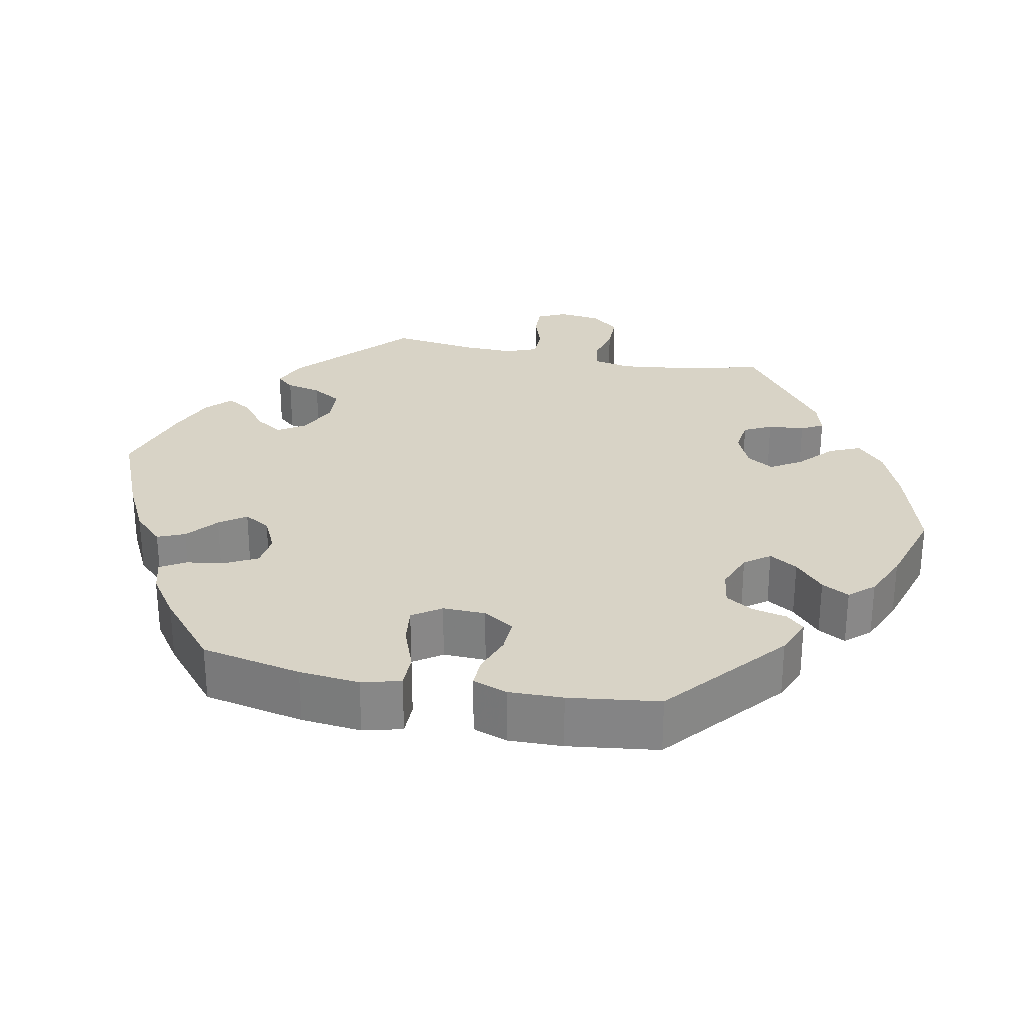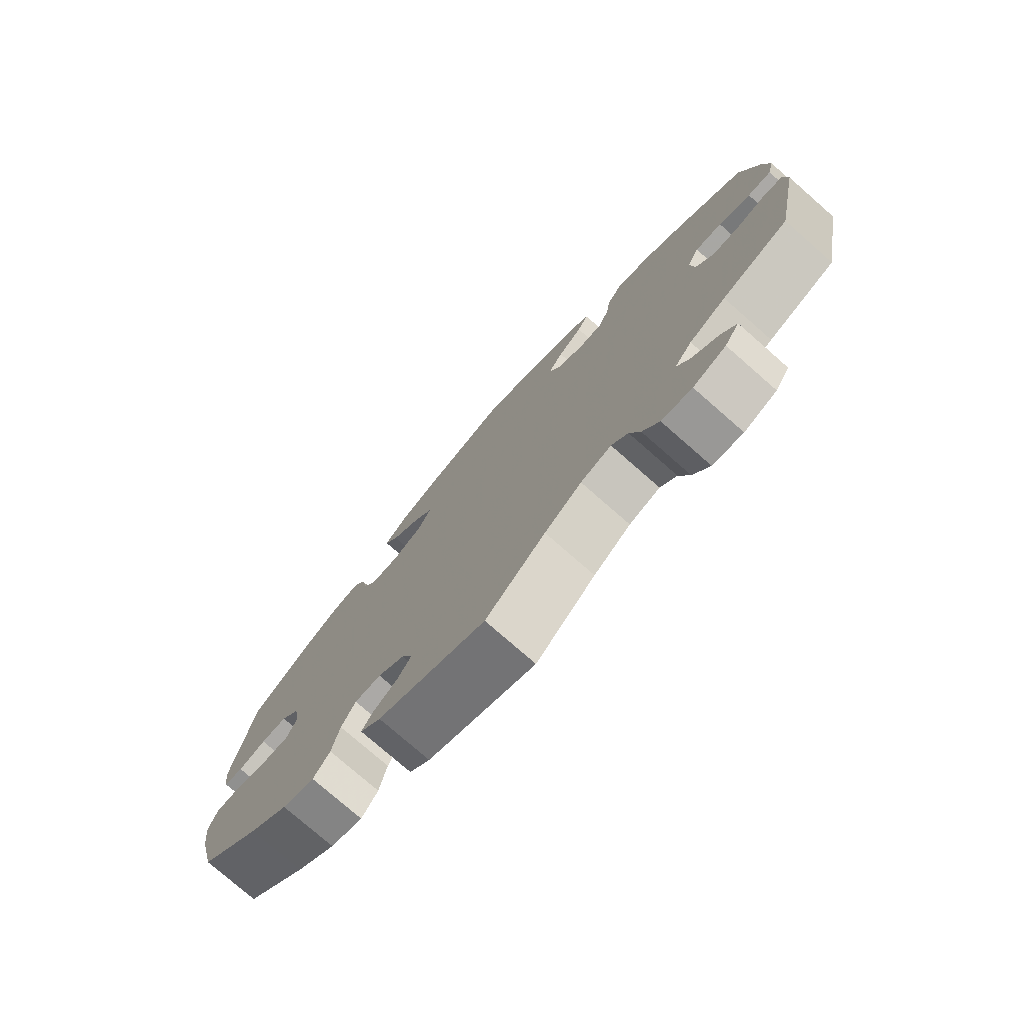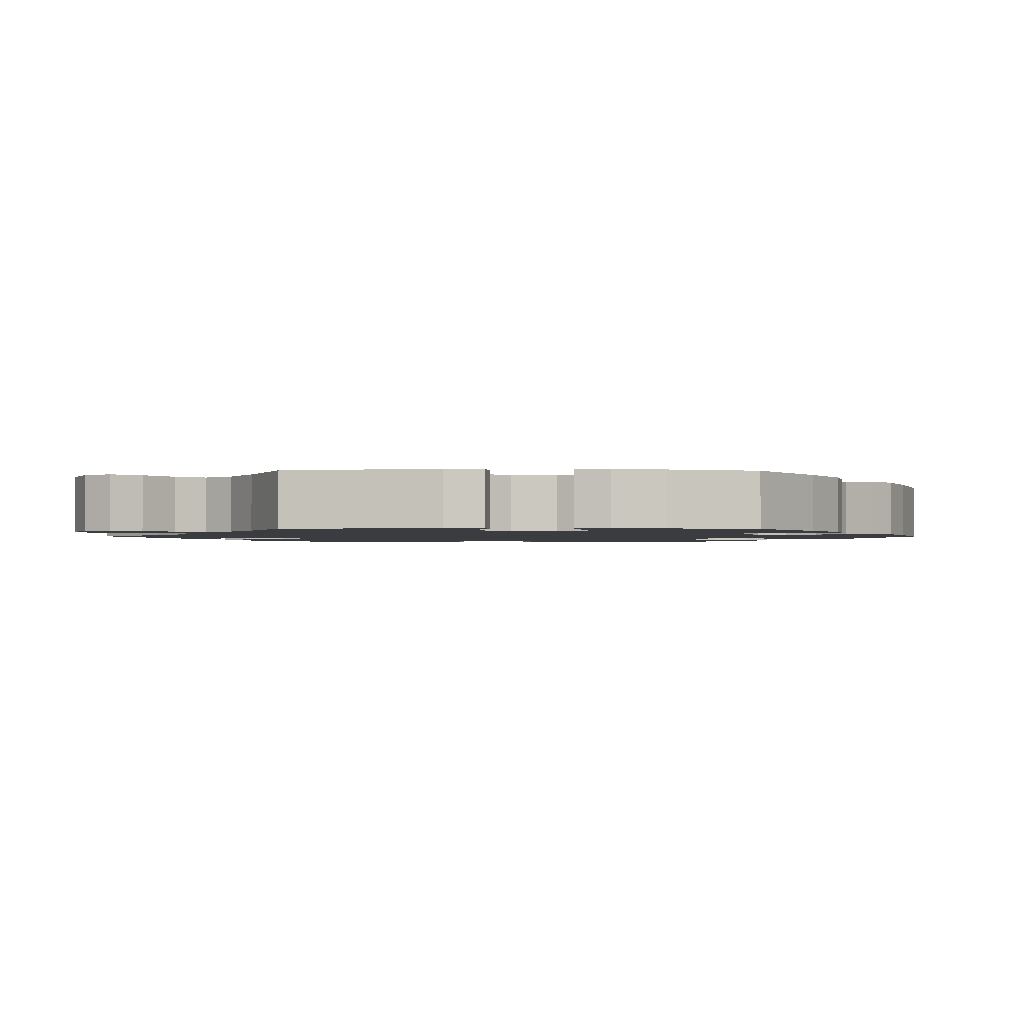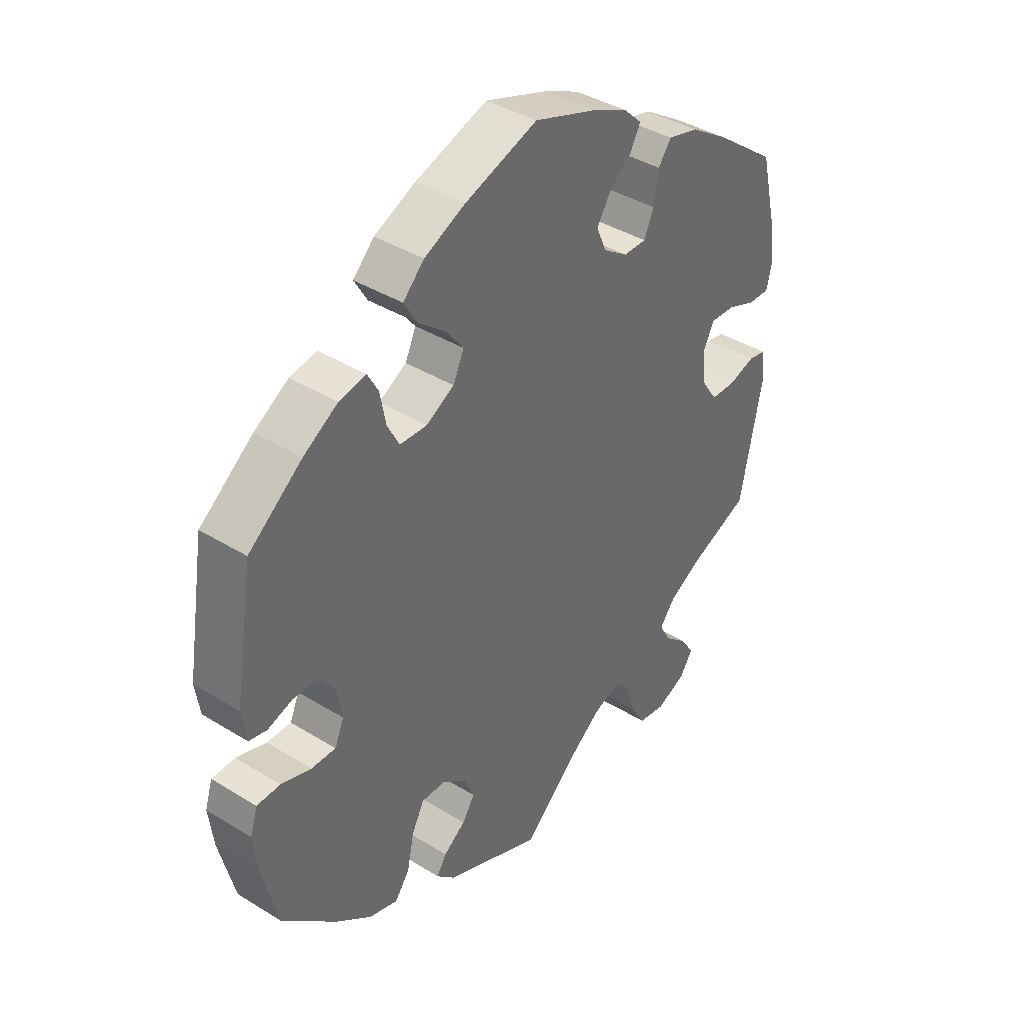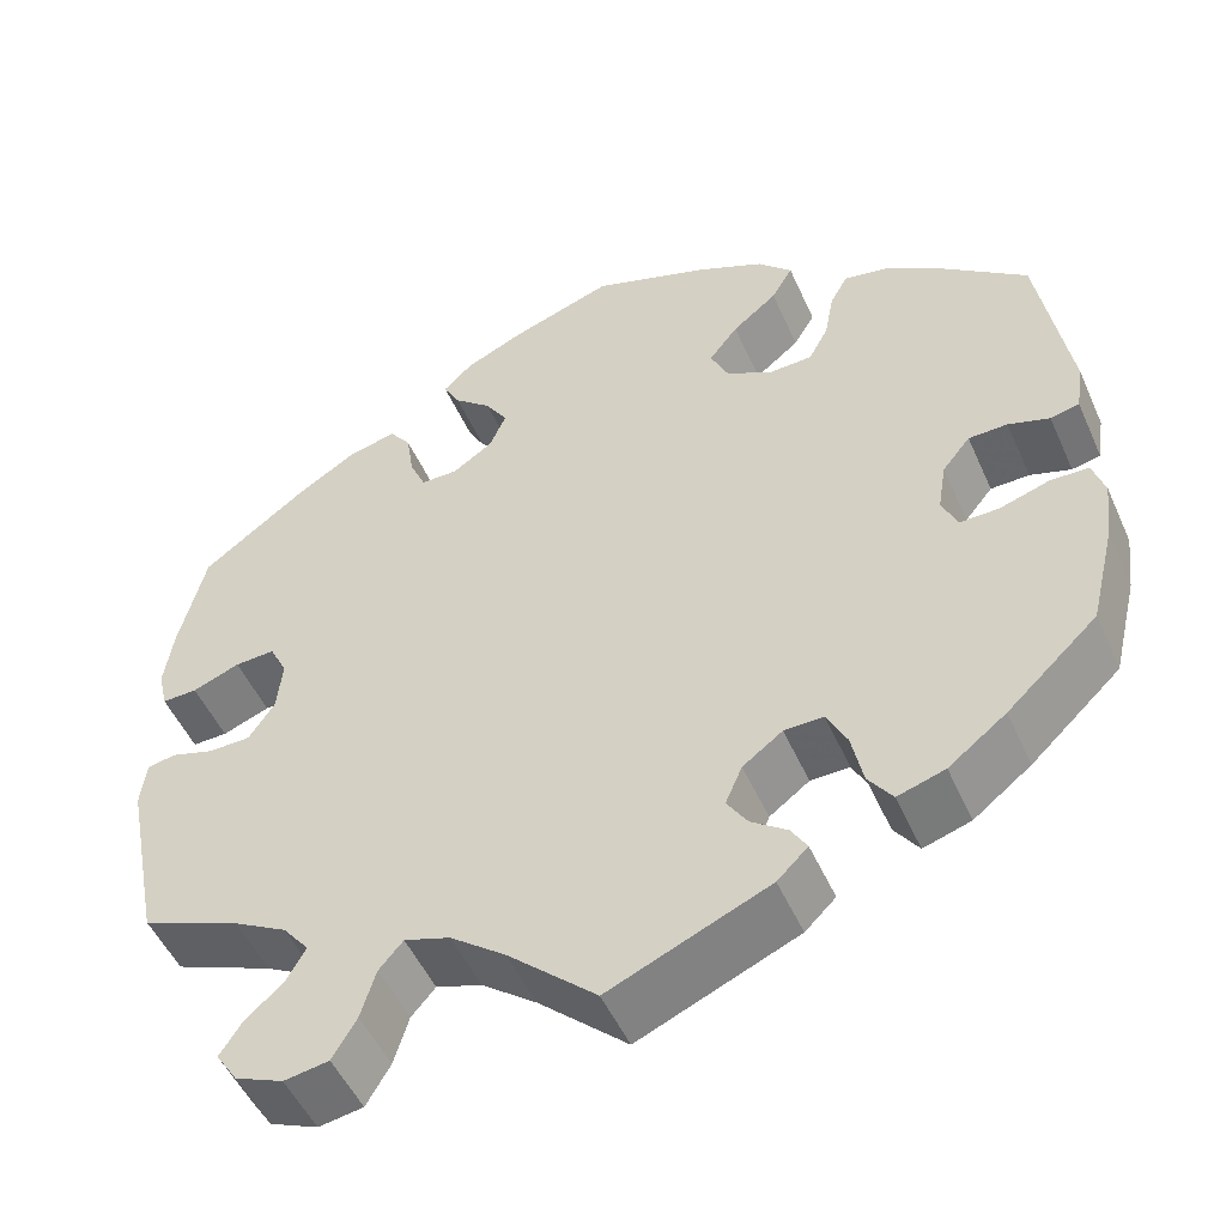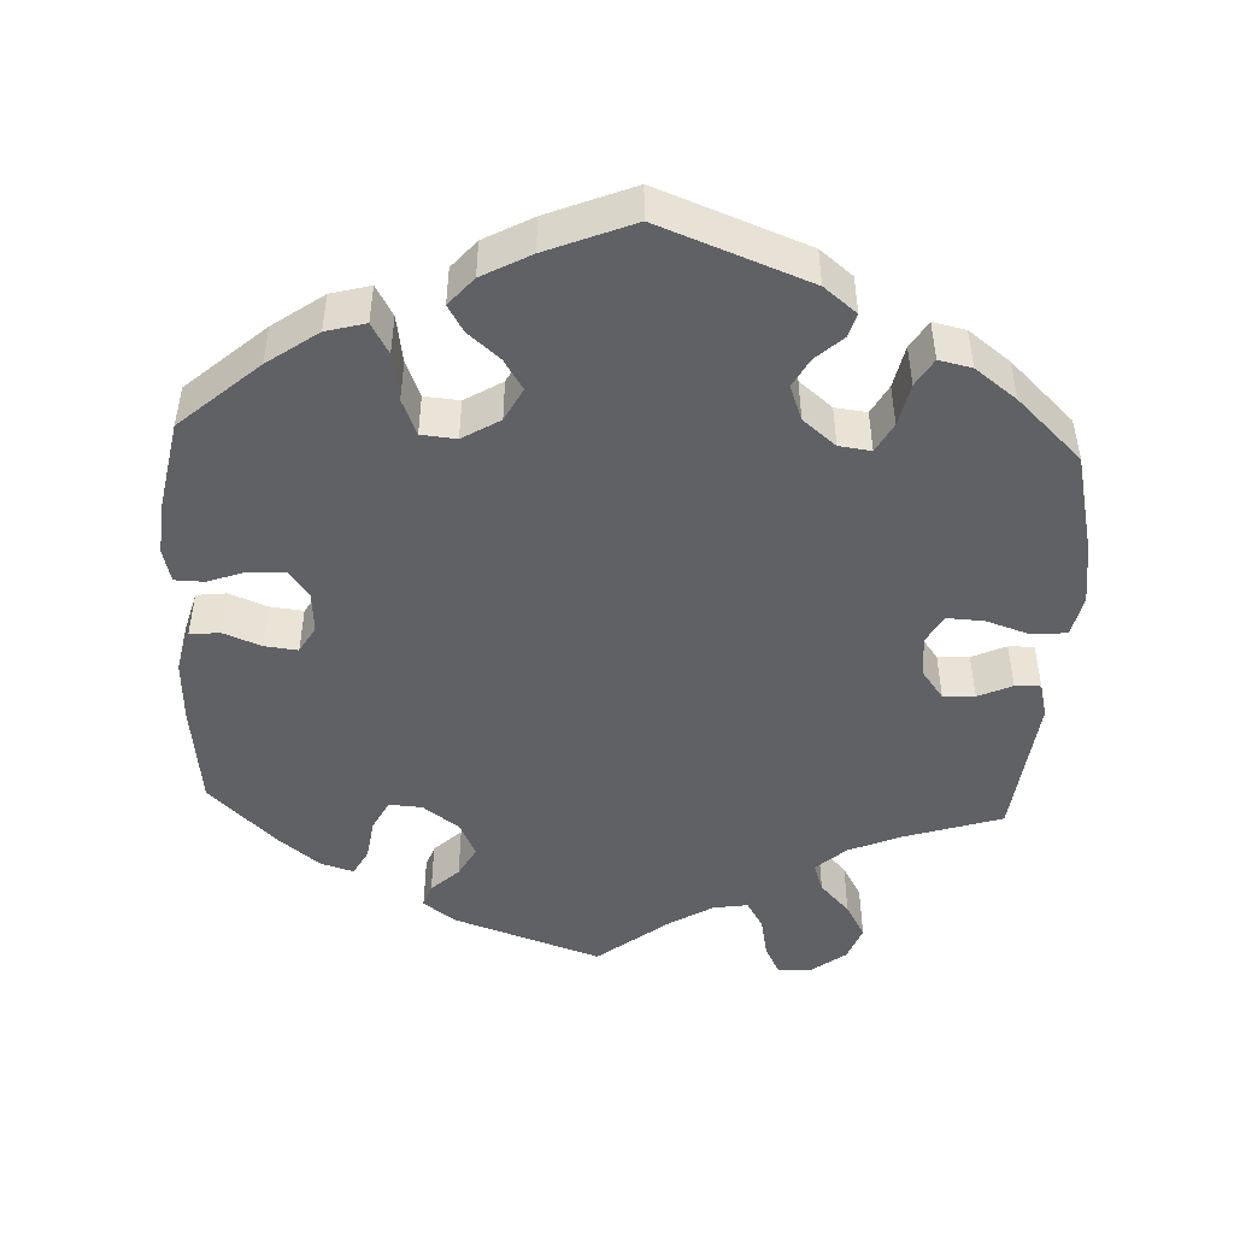
<metadata>
{"format":"obj","ext":"obj","renderer":"f3d","projection":"perspective","resolution":1024,"background":"white","views":[{"elev":27.9,"azim":41.8,"up":"+Y"},{"elev":-76.8,"azim":-131.2,"up":"+Z"},{"elev":-1.7,"azim":-91.1,"up":"+Y"},{"elev":39.7,"azim":127.4,"up":"+Z"},{"elev":-50.7,"azim":23.6,"up":"+Z"},{"elev":-48.0,"azim":57.3,"up":"+Y"}]}
</metadata>
<code>
v -0.095 0.07 -0.491
v -0.154 0.07 -0.446
v -0.203 0.07 -0.43
v -0.229 0.07 -0.46
v -0.245 0.07 -0.513
v -0.271 0.07 -0.557
v -0.319 0.07 -0.565
v -0.371 0.07 -0.543
v -0.394 0.07 -0.508
v -0.37 0.07 -0.471
v -0.33 0.07 -0.436
v -0.309 0.07 -0.399
v -0.337 0.07 -0.364
v -0.395 0.07 -0.332
v -0.501 0.07 -0.289
v -0.54 0.07 -0.092
v -0.534 0.07 -0.042
v -0.503 0.07 -0.036
v -0.457 0.07 -0.05
v -0.412 0.07 -0.049
v -0.384 0.07 -0.008
v -0.378 0.07 0.049
v -0.397 0.07 0.087
v -0.44 0.07 0.085
v -0.491 0.07 0.065
v -0.529 0.07 0.064
v -0.539 0.07 0.107
v -0.529 0.07 0.174
v -0.501 0.07 0.289
v -0.393 0.07 0.37
v -0.326 0.07 0.413
v -0.272 0.07 0.427
v -0.249 0.07 0.396
v -0.241 0.07 0.344
v -0.224 0.07 0.305
v -0.184 0.07 0.305
v -0.141 0.07 0.334
v -0.123 0.07 0.375
v -0.147 0.07 0.413
v -0.187 0.07 0.447
v -0.205 0.07 0.48
v -0.173 0.07 0.511
v -0.11 0.07 0.54
v -0.001 0.07 0.578
v 0.126 0.07 0.535
v 0.198 0.07 0.502
v 0.235 0.07 0.465
v 0.212 0.07 0.426
v 0.164 0.07 0.387
v 0.133 0.07 0.347
v 0.152 0.07 0.306
v 0.201 0.07 0.279
v 0.249 0.07 0.281
v 0.27 0.07 0.321
v 0.28 0.07 0.374
v 0.299 0.07 0.408
v 0.346 0.07 0.399
v 0.406 0.07 0.362
v 0.5 0.07 0.289
v 0.533 0.07 0.088
v 0.525 0.07 0.035
v 0.494 0.07 0.028
v 0.45 0.07 0.042
v 0.408 0.07 0.041
v 0.378 0.07 0.004
v 0.369 0.07 -0.05
v 0.385 0.07 -0.088
v 0.428 0.07 -0.087
v 0.481 0.07 -0.07
v 0.522 0.07 -0.071
v 0.535 0.07 -0.112
v 0.527 0.07 -0.178
v 0.5 0.07 -0.289
v 0.403 0.07 -0.38
v 0.341 0.07 -0.428
v 0.29 0.07 -0.444
v 0.264 0.07 -0.408
v 0.252 0.07 -0.35
v 0.23 0.07 -0.307
v 0.188 0.07 -0.308
v 0.145 0.07 -0.34
v 0.127 0.07 -0.382
v 0.149 0.07 -0.416
v 0.188 0.07 -0.444
v 0.205 0.07 -0.472
v 0.172 0.07 -0.504
v 0 0.07 -0.578
v -0.095 0 -0.491
v -0.154 0 -0.446
v -0.203 0 -0.43
v -0.229 0 -0.46
v -0.245 0 -0.513
v -0.271 0 -0.557
v -0.319 0 -0.565
v -0.371 0 -0.543
v -0.394 0 -0.508
v -0.37 0 -0.471
v -0.33 0 -0.436
v -0.309 0 -0.399
v -0.337 0 -0.364
v -0.395 0 -0.332
v -0.501 0 -0.289
v -0.54 0 -0.092
v -0.534 0 -0.042
v -0.503 0 -0.036
v -0.457 0 -0.05
v -0.412 0 -0.049
v -0.384 0 -0.008
v -0.378 0 0.049
v -0.397 0 0.087
v -0.44 0 0.085
v -0.491 0 0.065
v -0.529 0 0.064
v -0.539 0 0.107
v -0.529 0 0.174
v -0.501 0 0.289
v -0.393 0 0.37
v -0.326 0 0.413
v -0.272 0 0.427
v -0.249 0 0.396
v -0.241 0 0.344
v -0.224 0 0.305
v -0.184 0 0.305
v -0.141 0 0.334
v -0.123 0 0.375
v -0.147 0 0.413
v -0.187 0 0.447
v -0.205 0 0.48
v -0.173 0 0.511
v -0.11 0 0.54
v -0.001 0 0.578
v 0.126 0 0.535
v 0.198 0 0.502
v 0.235 0 0.465
v 0.212 0 0.426
v 0.164 0 0.387
v 0.133 0 0.347
v 0.152 0 0.306
v 0.201 0 0.279
v 0.249 0 0.281
v 0.27 0 0.321
v 0.28 0 0.374
v 0.299 0 0.408
v 0.346 0 0.399
v 0.406 0 0.362
v 0.5 0 0.289
v 0.533 0 0.088
v 0.525 0 0.035
v 0.494 0 0.028
v 0.45 0 0.042
v 0.408 0 0.041
v 0.378 0 0.004
v 0.369 0 -0.05
v 0.385 0 -0.088
v 0.428 0 -0.087
v 0.481 0 -0.07
v 0.522 0 -0.071
v 0.535 0 -0.112
v 0.527 0 -0.178
v 0.5 0 -0.289
v 0.403 0 -0.38
v 0.341 0 -0.428
v 0.29 0 -0.444
v 0.264 0 -0.408
v 0.252 0 -0.35
v 0.23 0 -0.307
v 0.188 0 -0.308
v 0.145 0 -0.34
v 0.127 0 -0.382
v 0.149 0 -0.416
v 0.188 0 -0.444
v 0.205 0 -0.472
v 0.172 0 -0.504
v 0 0 -0.578
f 86 87 1
f 83 84 85 86
f 82 83 86 1
f 81 82 1 2
f 80 81 2 3
f 75 76 77 78
f 75 78 79
f 74 75 79
f 73 74 79
f 72 73 79 80
f 68 69 70 71
f 67 68 71 72
f 60 61 62 63
f 60 63 64
f 59 60 64
f 58 59 64 65
f 54 55 56 57
f 53 54 57 58
f 46 47 48 49
f 46 49 50
f 45 46 50
f 44 45 50
f 43 44 50 51
f 39 40 41 42
f 38 39 42 43
f 31 32 33 34
f 31 34 35
f 30 31 35
f 29 30 35
f 28 29 35 36
f 24 25 26 27
f 23 24 27 28
f 16 17 18 19
f 14 15 16 19
f 13 14 19 20
f 12 13 20 21
f 8 9 10 11
f 8 11 12
f 7 8 12
f 4 5 6 7
f 4 7 12
f 3 4 12 21
f 67 72 80 3
f 66 67 3 21
f 53 58 65 66
f 52 53 66 21
f 51 52 21 22
f 38 43 51
f 37 38 51
f 36 37 51 22
f 23 28 36
f 22 23 36
f 88 174 173
f 173 172 171 170
f 88 173 170 169
f 89 88 169 168
f 90 89 168 167
f 165 164 163 162
f 166 165 162
f 166 162 161
f 166 161 160
f 167 166 160 159
f 158 157 156 155
f 159 158 155 154
f 150 149 148 147
f 151 150 147
f 151 147 146
f 152 151 146 145
f 144 143 142 141
f 145 144 141 140
f 136 135 134 133
f 137 136 133
f 137 133 132
f 137 132 131
f 138 137 131 130
f 129 128 127 126
f 130 129 126 125
f 121 120 119 118
f 122 121 118
f 122 118 117
f 122 117 116
f 123 122 116 115
f 114 113 112 111
f 115 114 111 110
f 106 105 104 103
f 106 103 102 101
f 107 106 101 100
f 108 107 100 99
f 98 97 96 95
f 99 98 95
f 99 95 94
f 94 93 92 91
f 99 94 91
f 108 99 91 90
f 90 167 159 154
f 108 90 154 153
f 153 152 145 140
f 108 153 140 139
f 109 108 139 138
f 138 130 125
f 138 125 124
f 109 138 124 123
f 123 115 110
f 123 110 109
f 1 88 89 2
f 2 89 90 3
f 3 90 91 4
f 4 91 92 5
f 5 92 93 6
f 6 93 94 7
f 7 94 95 8
f 8 95 96 9
f 9 96 97 10
f 10 97 98 11
f 11 98 99 12
f 12 99 100 13
f 13 100 101 14
f 14 101 102 15
f 15 102 103 16
f 16 103 104 17
f 17 104 105 18
f 18 105 106 19
f 19 106 107 20
f 20 107 108 21
f 21 108 109 22
f 22 109 110 23
f 23 110 111 24
f 24 111 112 25
f 25 112 113 26
f 26 113 114 27
f 27 114 115 28
f 28 115 116 29
f 29 116 117 30
f 30 117 118 31
f 31 118 119 32
f 32 119 120 33
f 33 120 121 34
f 34 121 122 35
f 35 122 123 36
f 36 123 124 37
f 37 124 125 38
f 38 125 126 39
f 39 126 127 40
f 40 127 128 41
f 41 128 129 42
f 42 129 130 43
f 43 130 131 44
f 44 131 132 45
f 45 132 133 46
f 46 133 134 47
f 47 134 135 48
f 48 135 136 49
f 49 136 137 50
f 50 137 138 51
f 51 138 139 52
f 52 139 140 53
f 53 140 141 54
f 54 141 142 55
f 55 142 143 56
f 56 143 144 57
f 57 144 145 58
f 58 145 146 59
f 59 146 147 60
f 60 147 148 61
f 61 148 149 62
f 62 149 150 63
f 63 150 151 64
f 64 151 152 65
f 65 152 153 66
f 66 153 154 67
f 67 154 155 68
f 68 155 156 69
f 69 156 157 70
f 70 157 158 71
f 71 158 159 72
f 72 159 160 73
f 73 160 161 74
f 74 161 162 75
f 75 162 163 76
f 76 163 164 77
f 77 164 165 78
f 78 165 166 79
f 79 166 167 80
f 80 167 168 81
f 81 168 169 82
f 82 169 170 83
f 83 170 171 84
f 84 171 172 85
f 85 172 173 86
f 86 173 174 87
f 87 174 88 1

</code>
